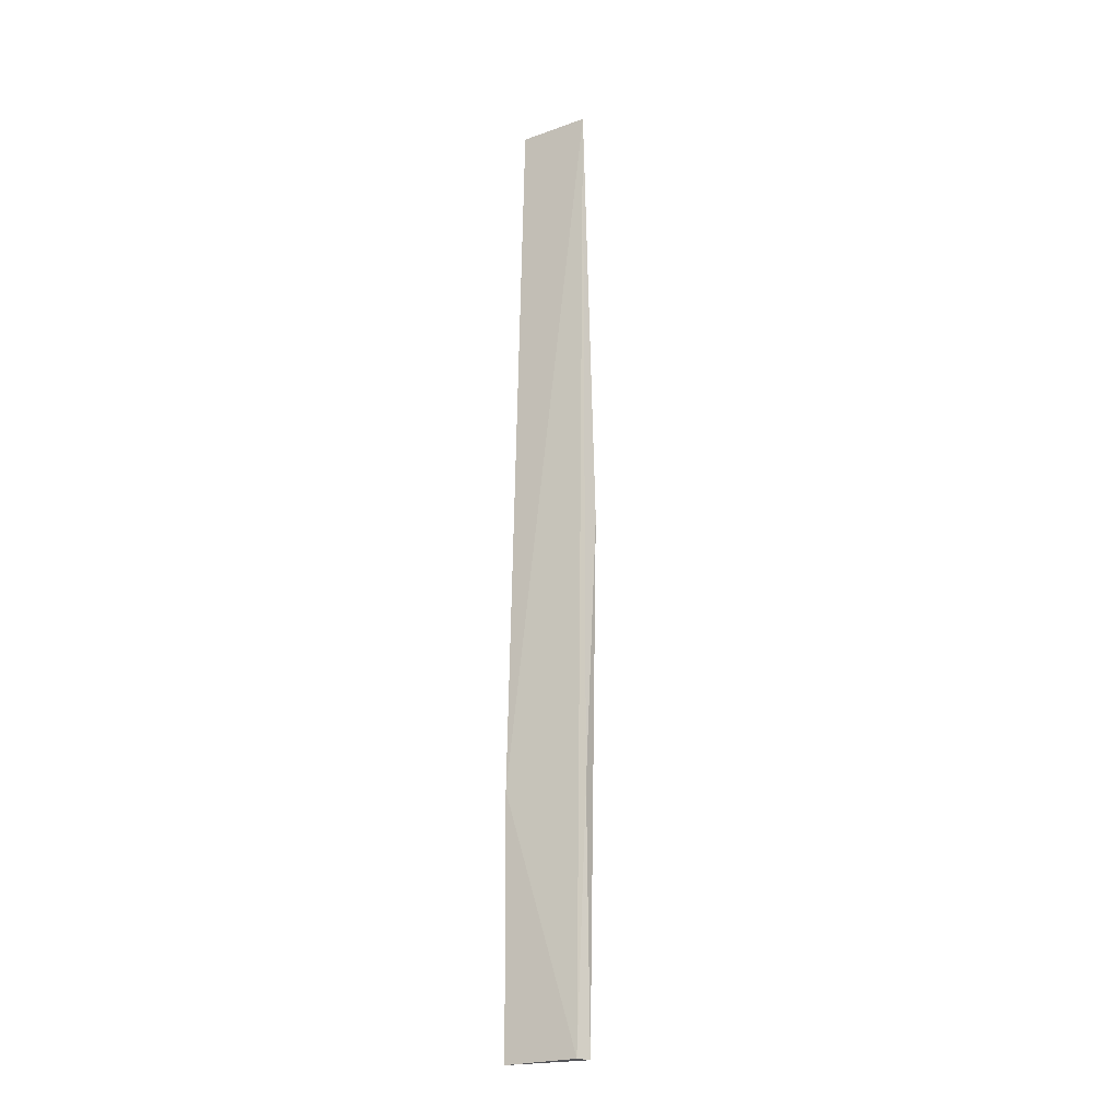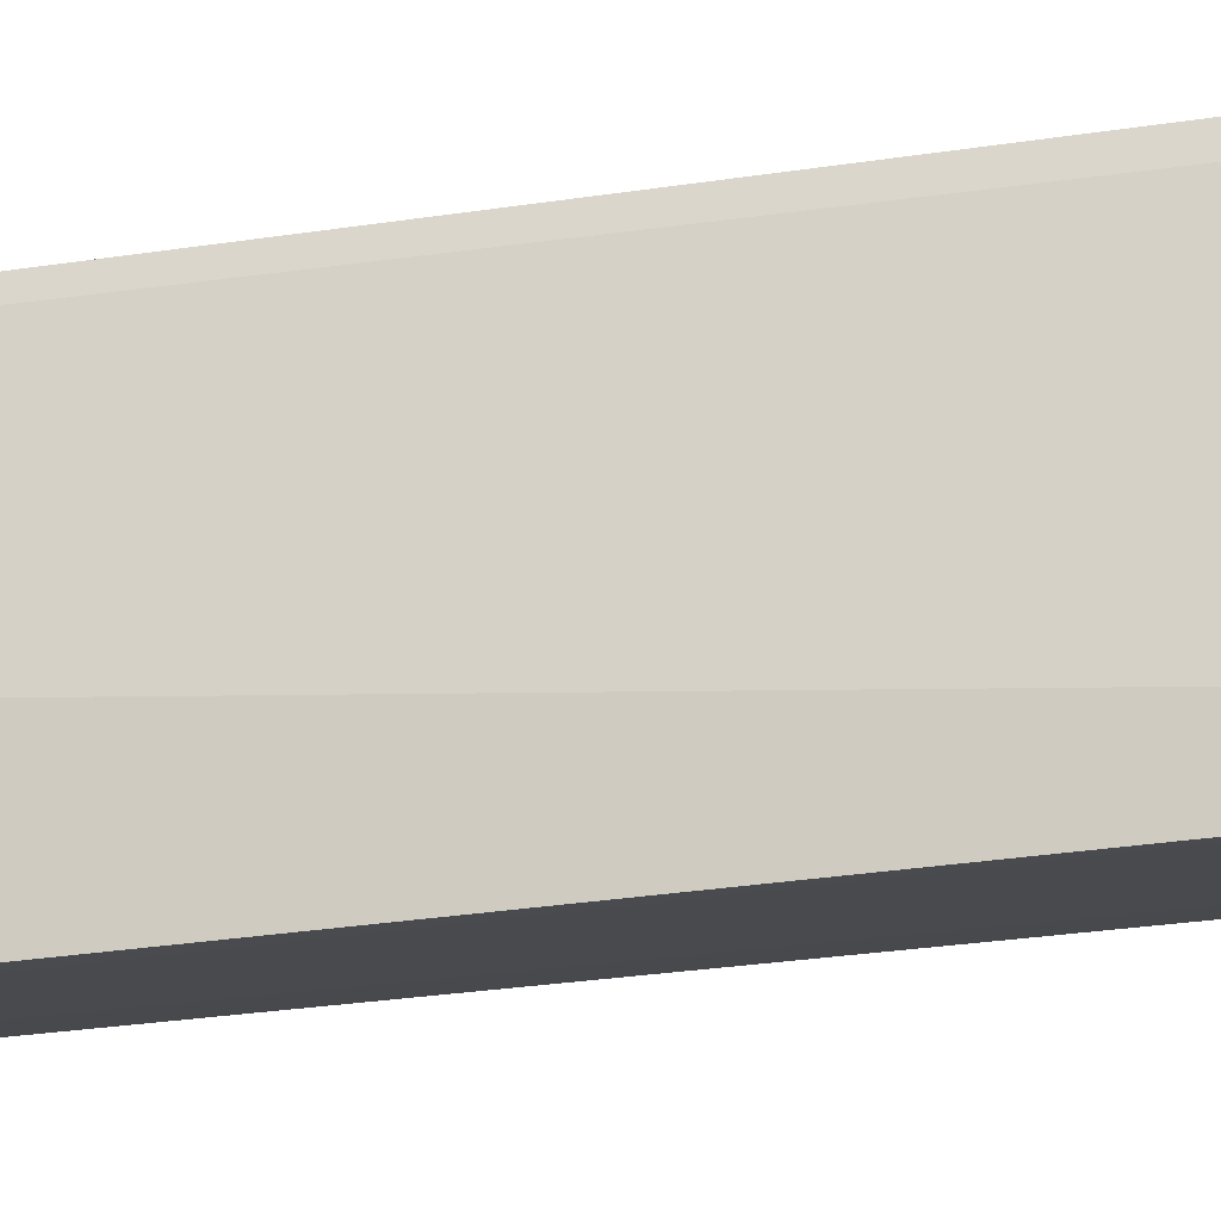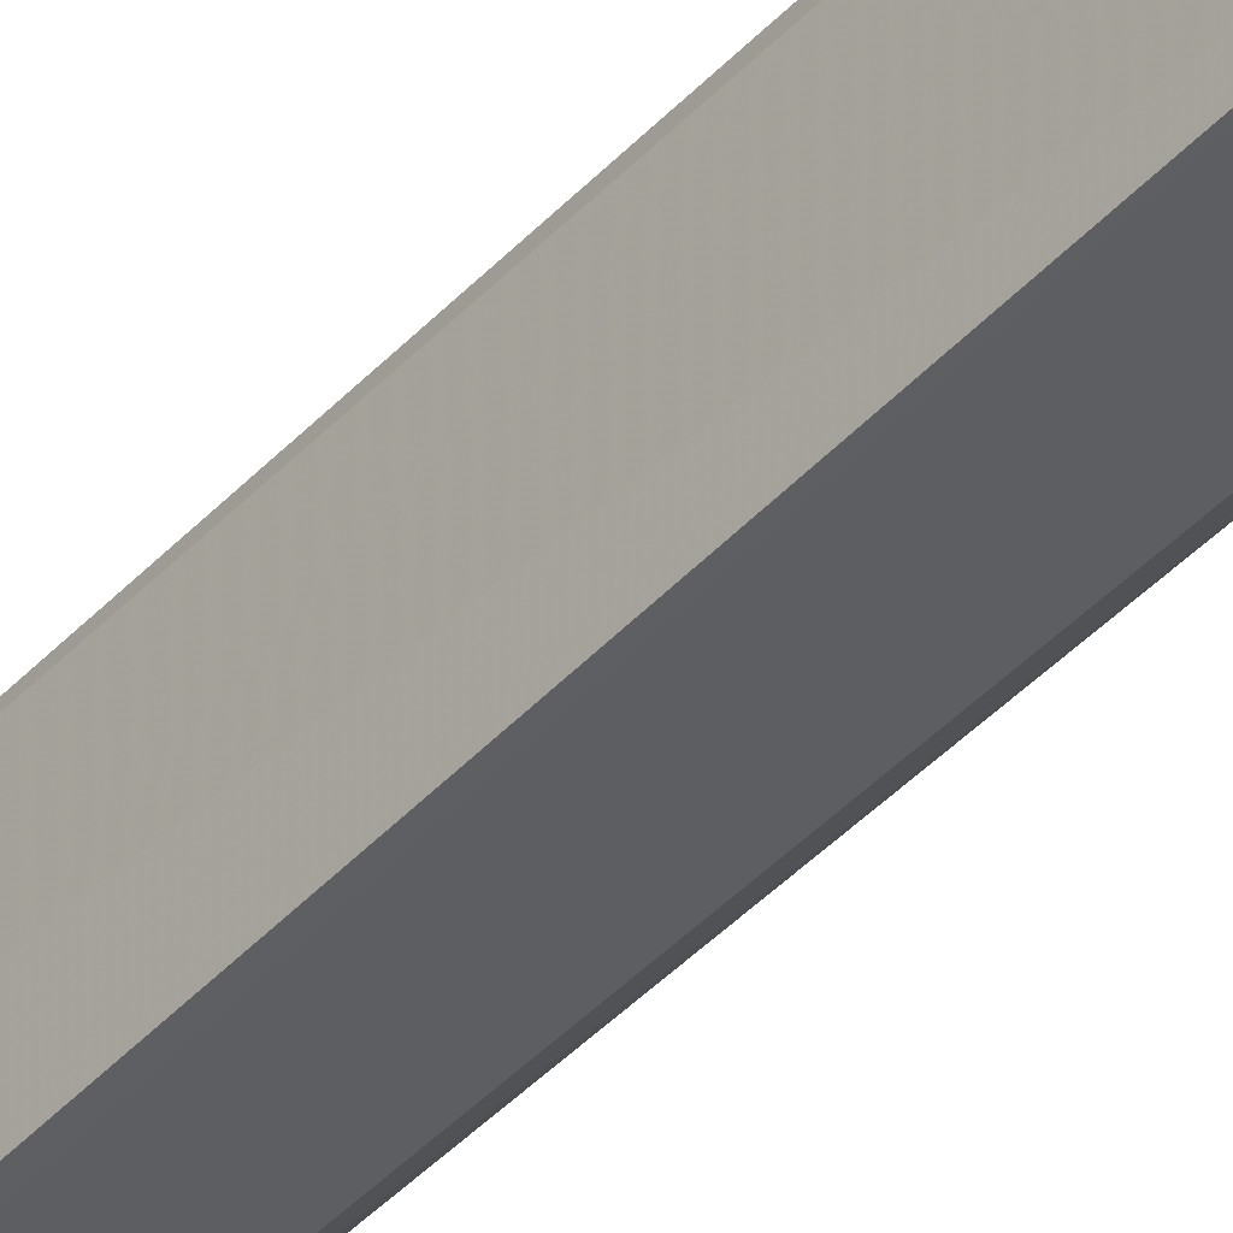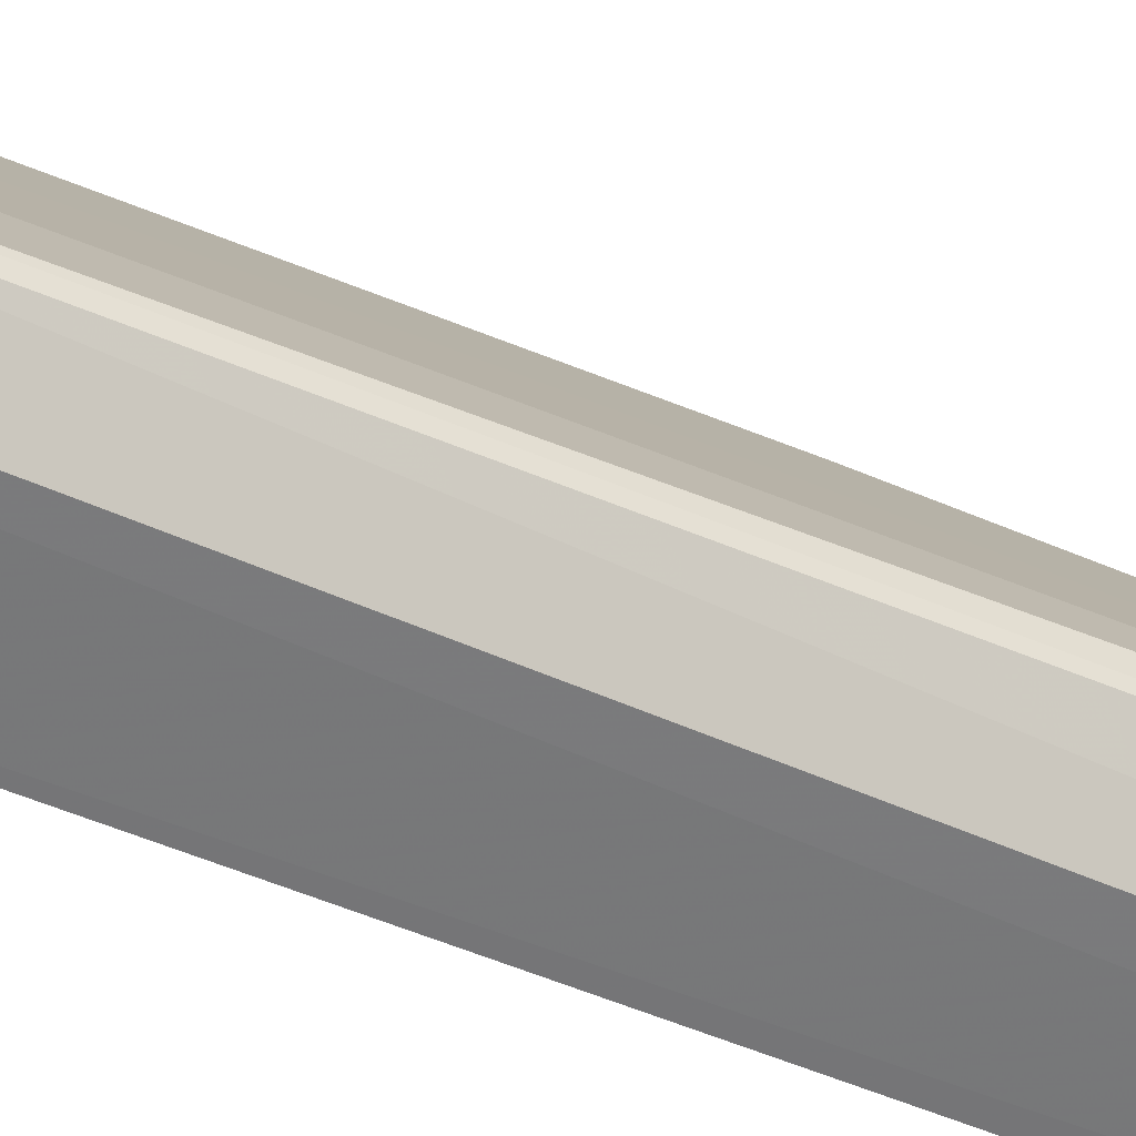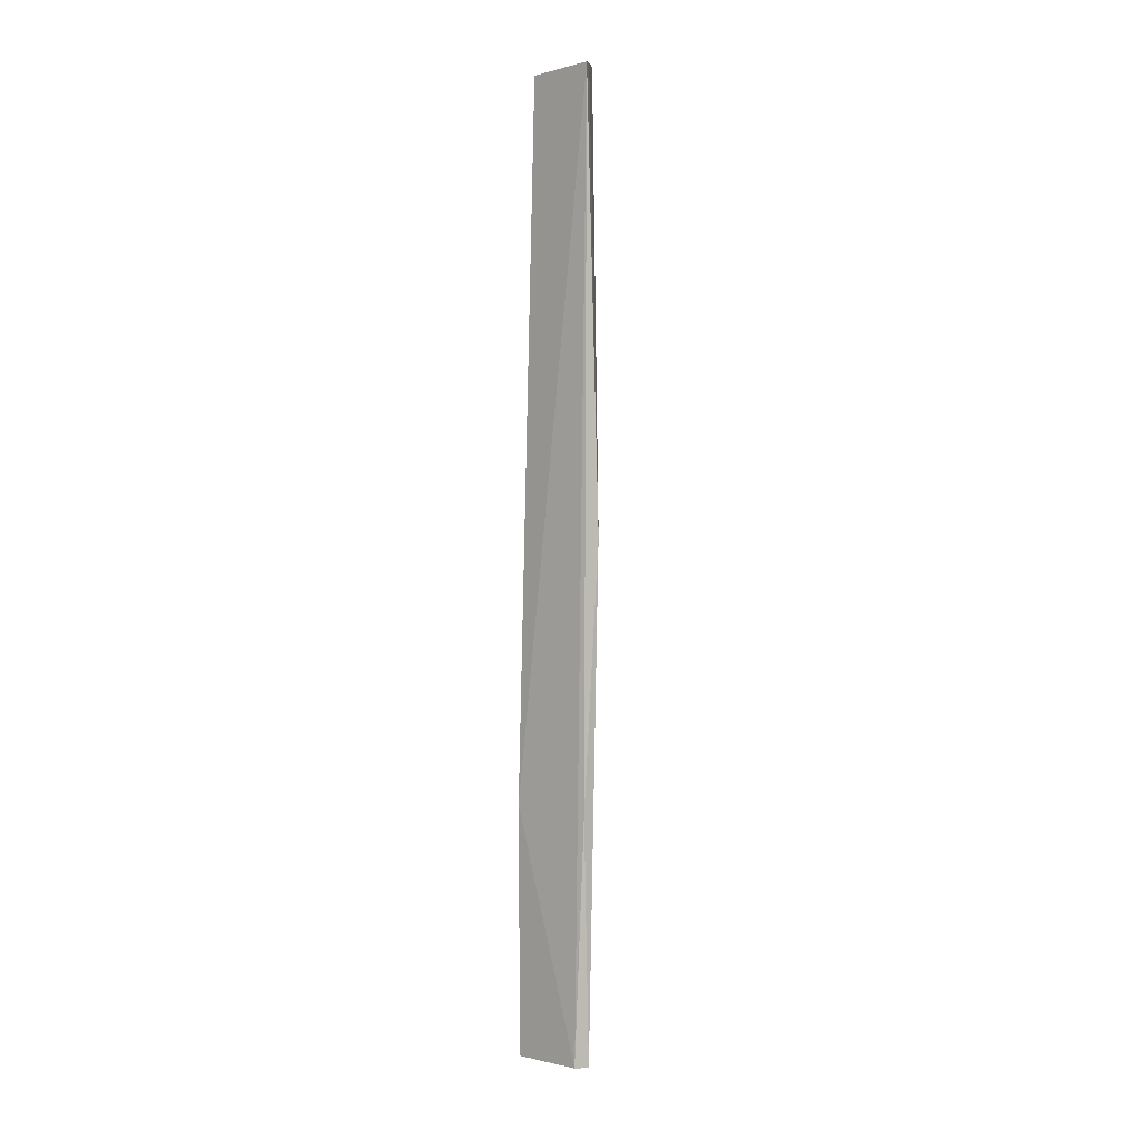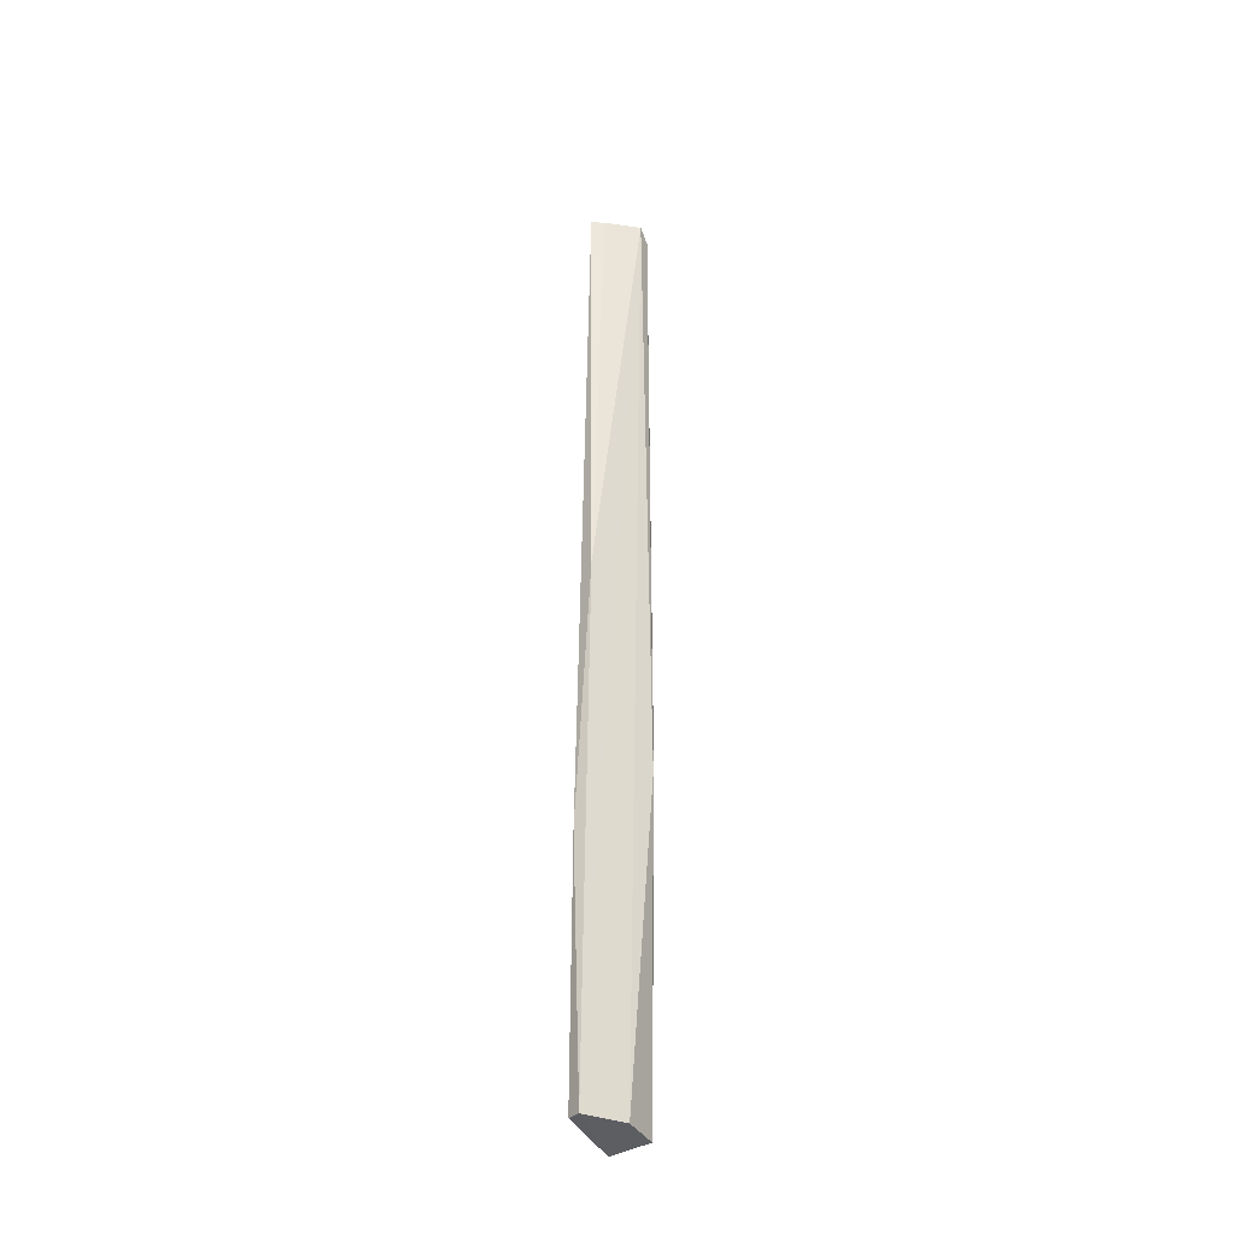
<metadata>
{"format":"obj","ext":"obj","renderer":"f3d","projection":"perspective","resolution":1024,"background":"white","views":[{"elev":-18.3,"azim":-60.8,"up":"+Y"},{"elev":-21.5,"azim":-73.4,"up":"+Z"},{"elev":-47.1,"azim":-41.5,"up":"+Z"},{"elev":-49.8,"azim":63.3,"up":"+Z"},{"elev":3.8,"azim":-45.6,"up":"+Y"},{"elev":-36.0,"azim":25.5,"up":"+Y"}]}
</metadata>
<code>
v 0.1665 0.133 0.0286
v 0.1733 -0.1581 0.01757
v 0.179 0.1311 0.01454
v 0.1667 0.1317 0.007199
v 0.162 -0.1598 0.005218
v 0.1789 0.1341 0.01885
v 0.1625 -0.1586 0.02766
v 0.1619 -0.08329 0.004925
v 0.1738 -0.1586 0.006123
v 0.17 0.1335 0.02611
v 0.178 -0.06125 0.01231
v 0.1689 -0.00208 0.0311
v 0.1663 -0.1589 0.02977
v 0.1698 0.1306 0.007601
v 0.1777 -0.06139 0.01131
v 0.164 -0.08328 0.03006
v 0.1745 0.1255 0.008323
f 6 3 4
f 8 1 4
f 8 7 1
f 8 5 7
f 9 5 8
f 10 6 4
f 10 4 1
f 11 6 2
f 11 3 6
f 11 2 9
f 12 6 10
f 12 10 1
f 13 7 5
f 13 5 9
f 13 9 2
f 13 2 6
f 13 6 12
f 14 9 8
f 14 8 4
f 14 4 3
f 15 11 9
f 15 3 11
f 16 12 1
f 16 1 7
f 16 13 12
f 16 7 13
f 17 14 3
f 17 9 14
f 17 15 9
f 17 3 15

</code>
